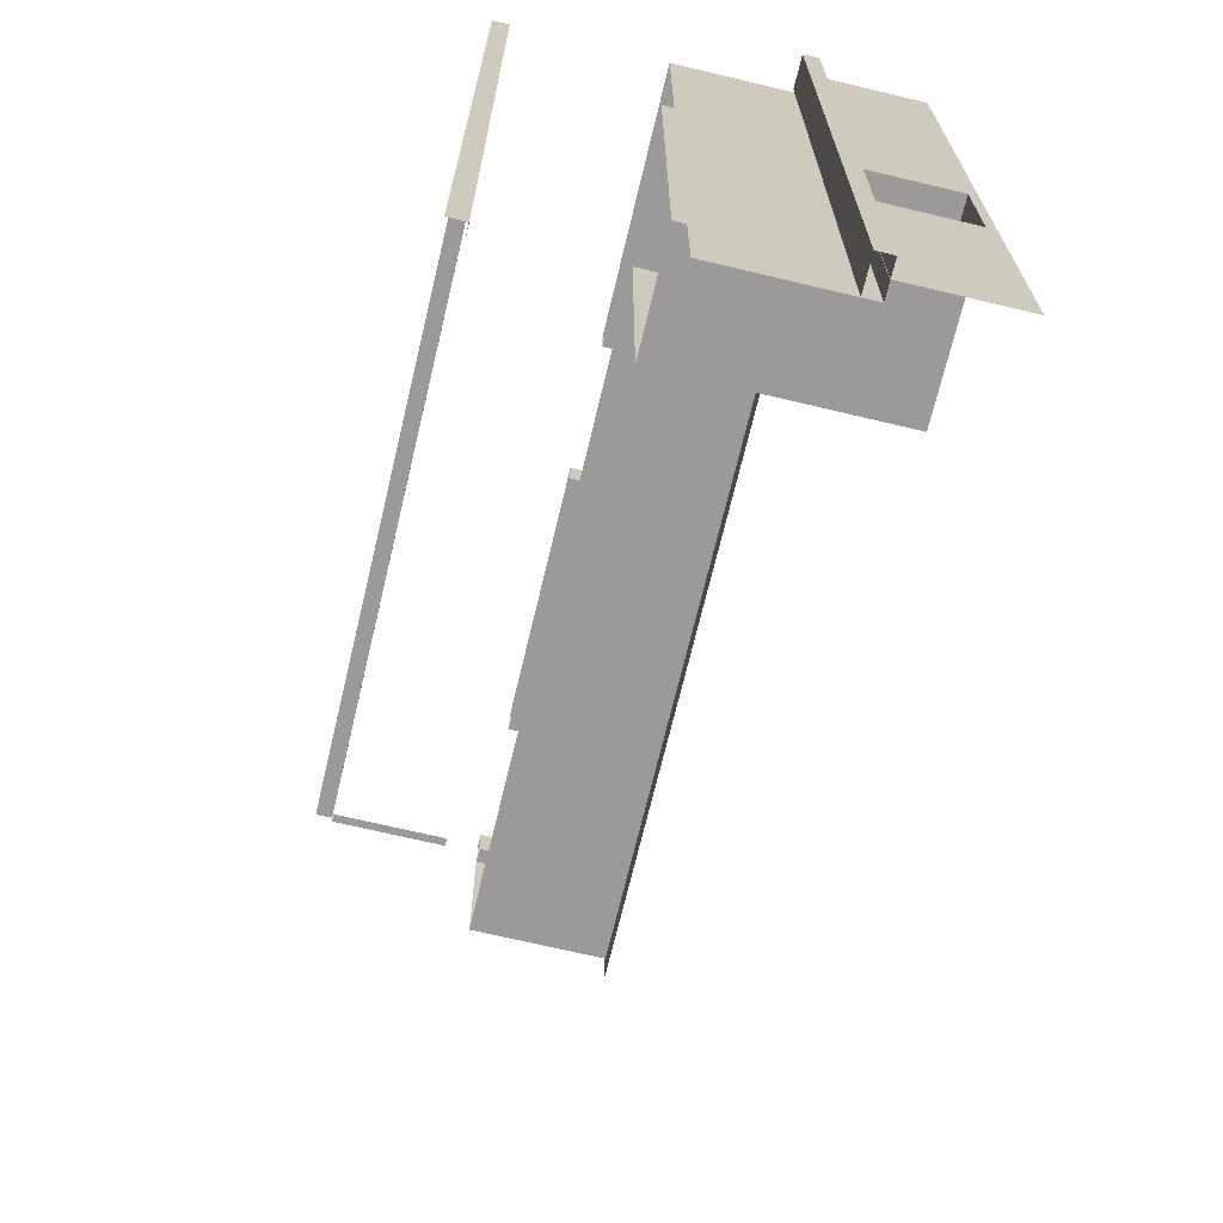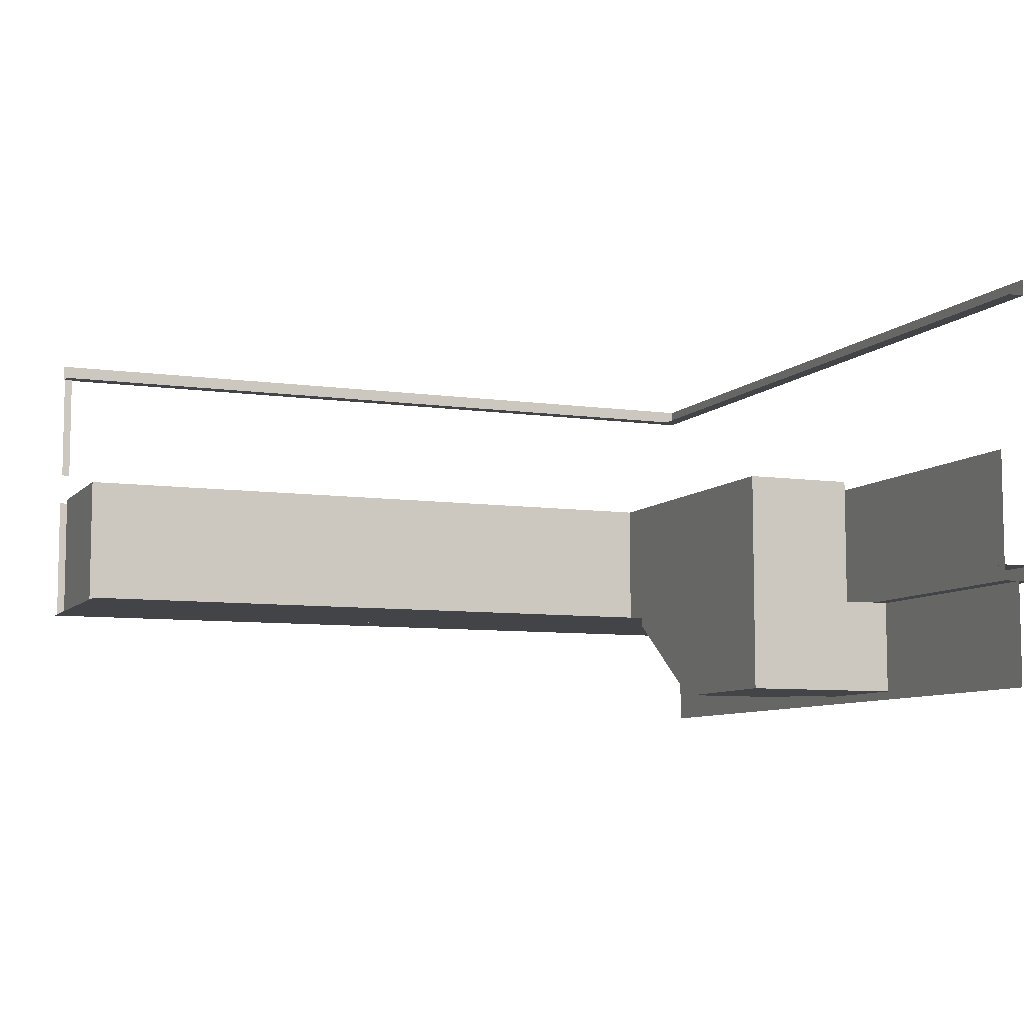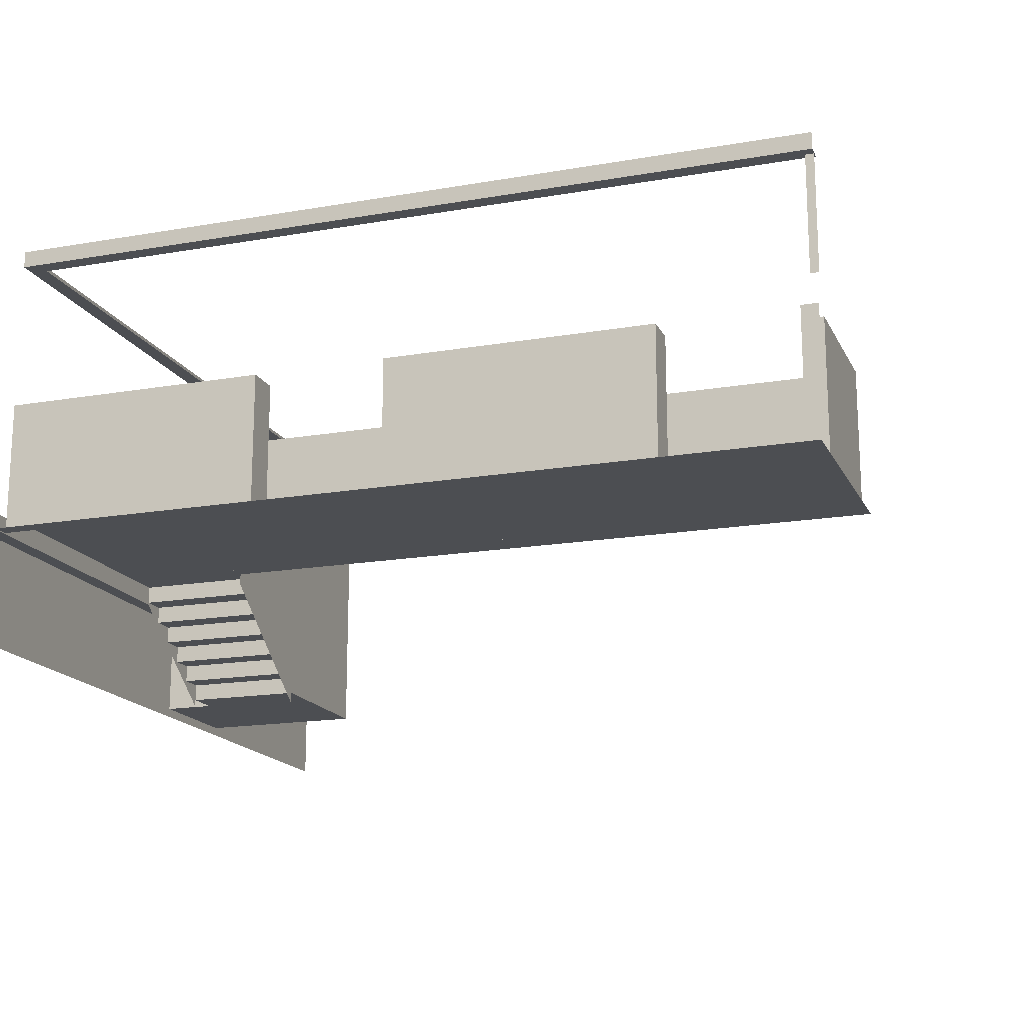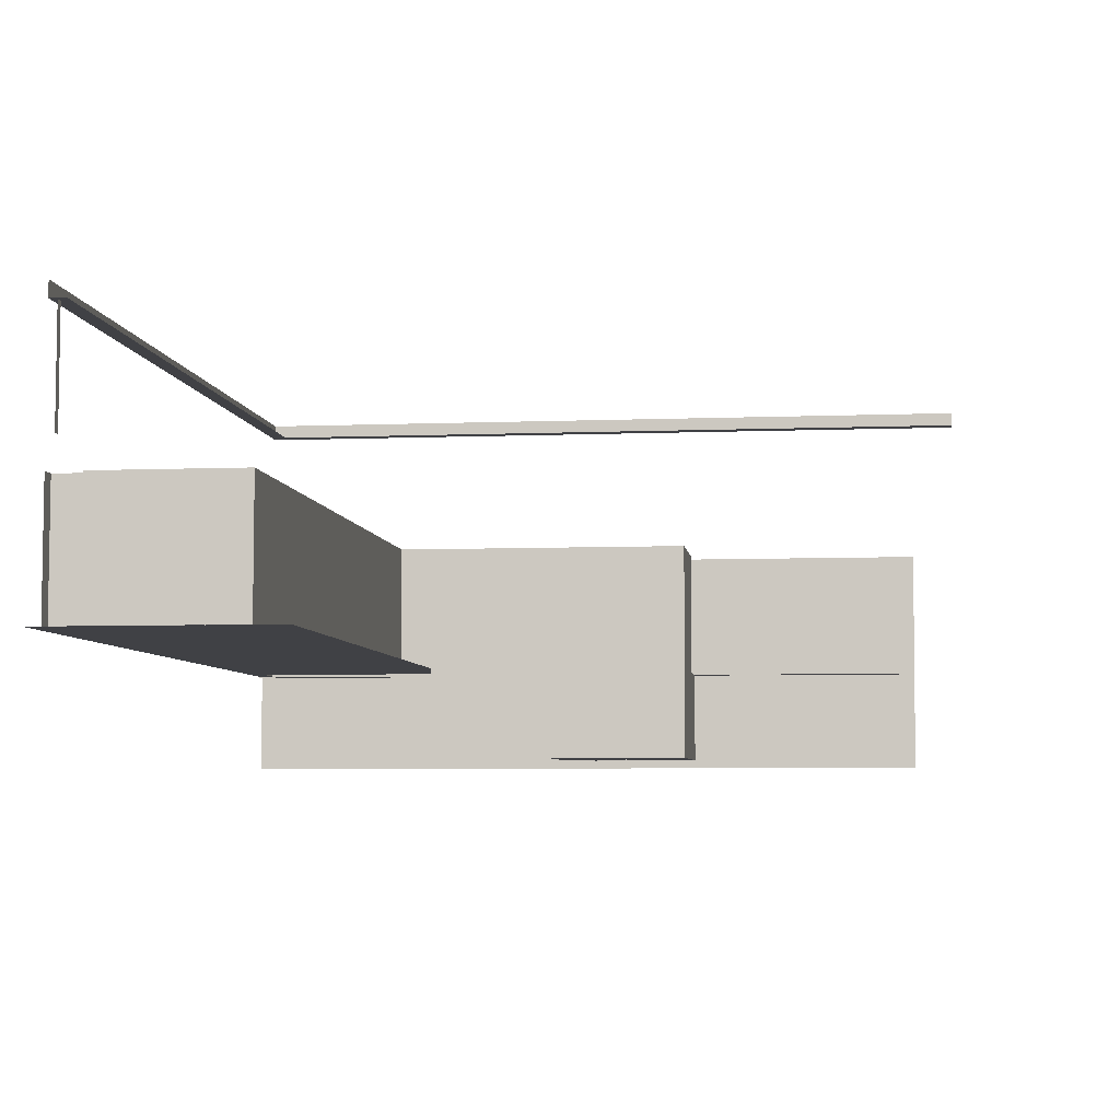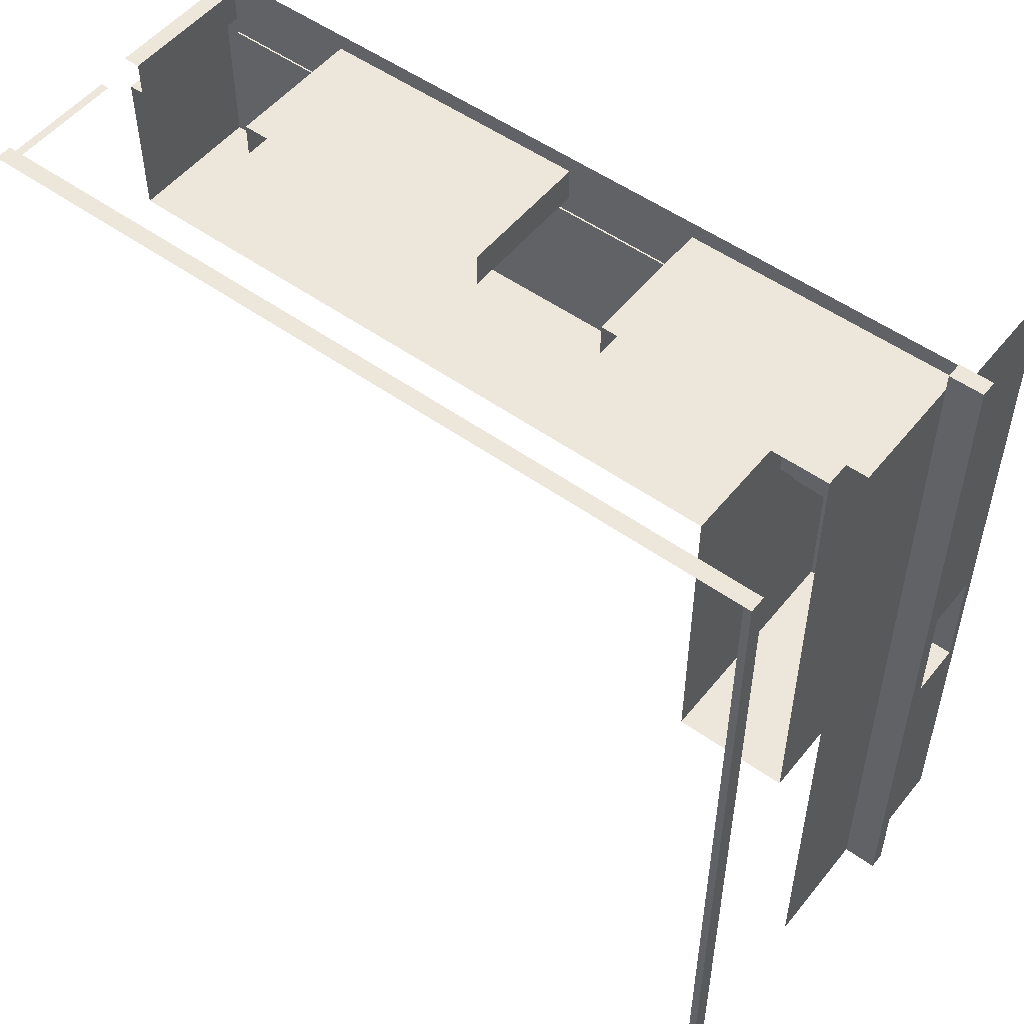
<metadata>
{"format":"obj","ext":"obj","renderer":"f3d","projection":"perspective","resolution":1024,"background":"white","views":[{"elev":-69.4,"azim":76.6,"up":"+Y"},{"elev":-7.9,"azim":-22.1,"up":"+Z"},{"elev":-16.9,"azim":-160.7,"up":"+Z"},{"elev":-5.8,"azim":-83.0,"up":"+Z"},{"elev":52.1,"azim":37.7,"up":"+Y"}]}
</metadata>
<code>
g emperors_palace2_garden_corridor_2
v -22.5 -21.5 4
v -22.5 -21.5 0.5
v -30.5 -21.5 0.5
v -30.5 -21.5 4
v -30.5 -20.5 4
v -30.5 -20.5 0.5
v -22.5 -20.5 0.5
v -22.5 -20.5 4
v -22.5 -21.5 0.5
v -22.5 -21.5 4
v -22.5 -20.5 4
v -22.5 -20.5 0.5
v -34.5 -21.5 4
v -34.5 -21.5 0.5
v -34.94 -21.5 0.5
v -34.94 -21.5 4
v -35 -20.5 4
v -35 -20.5 0.5
v -34.5 -20.5 0.5
v -34.5 -20.5 4
v -34.5 -21.5 0.5
v -34.5 -21.5 4
v -34.5 -20.5 4
v -34.5 -20.5 0.5
v -18.5 -21.5 4
v -18.5 -21.5 0.5
v -18.5 -20.5 0.5
v -18.5 -20.5 4
v -18.5 -21.5 0.5
v -18.5 -21.5 4
v -11.5 -21.5 4
v -11.5 -21.5 0.5
v -18.5 -20.5 4
v -18.5 -20.5 0.5
v -10.5 -20.5 0.5
v -10.5 -20.5 4
v -30.5 -21.5 4
v -30.5 -21.5 0.5
v -30.5 -20.5 0.5
v -30.5 -20.5 4
v -10.5 -43.12 0.5
v -10.5 -43.12 4
v -10.5 -20.5 4
v -10.5 -20.5 0.5
v -15 -26 4
v -34.94 -26 4
v -34.94 -26 0.5
v -15 -26 0.5
v -11.5 -26 0.5
v -11.5 -21.5 0.5
v -11.5 -21.5 4
v -11.5 -27 0.5
v -11.5 -35.5 4
v -11.5 -32 -0.03749
v -11.5 -35.5 -0.03749
v -11.5 -31 -2.5
v -11.5 -32 -2.5
v -11.5 -32 -3
v -10 -32 -3
v -10 -35.5 -3
v -15 -35.5 -3
v -11.5 -31 -3
v -15 -31 -3
v -10 -20 4.292e-06
v -10 -32 6.295e-06
v -10.5 -32 -0.03749
v -10.5 -20.5 3.969e-06
v -15 -35.5 -2.5
v -11.5 -35.5 -0.03749
v -11.5 -35.5 4
v -15 -35.5 4
v -10 -35.5 -2.5
v -10 -35.5 -0.02499
v -10.5 -35.5 -0.03749
v -10.5 -32 -0.03749
v -11.5 -32 -0.03749
v -11.5 -35.5 -0.03749
v -10.5 -20.5 3.969e-06
v -11.5 -20.5 4.256e-06
v -10 -20 4.292e-06
v -35 -20 3.894e-06
v -35 -20.5 4.047e-06
v -35 -27 5.257e-06
v -11.5 -27 2.646e-06
v -10 -32 6.295e-06
v -10 -32 -2.5
v -11.5 -32 -2.5
v -11.5 -32 -0.03749
v -11.5 -30.3 -2
v -11.5 -30.3 -2.5
v -15 -30.3 -2.5
v -15 -30.3 -2
v -15 -30.3 -2
v -15 -29.6 -2
v -11.5 -29.6 -2
v -11.5 -30.3 -2
v -11.5 -29.6 -1.5
v -11.5 -29.6 -2
v -15 -29.6 -2
v -15 -29.6 -1.5
v -15 -29.6 -1.5
v -15 -28.9 -1.5
v -11.5 -28.9 -1.5
v -11.5 -29.6 -1.5
v -11.5 -28.9 -1
v -11.5 -28.9 -1.5
v -15 -28.9 -1.5
v -15 -28.9 -1
v -15 -28.9 -1
v -15 -28.2 -1
v -11.5 -28.2 -1
v -11.5 -28.9 -1
v -11.5 -28.2 -0.5
v -11.5 -28.2 -1
v -15 -28.2 -1
v -15 -28.2 -0.5
v -15 -28.2 -0.5
v -15 -27.5 -0.5
v -11.5 -27.5 -0.5
v -11.5 -28.2 -0.5
v -11.5 -27.5 2.722e-06
v -11.5 -27.5 -0.5
v -15 -27.5 -0.5
v -15 -27.5 2.722e-06
v -15 -27.5 2.722e-06
v -15 -27 2.646e-06
v -11.5 -27 2.646e-06
v -11.5 -27.5 2.722e-06
v -15 -30.75 4
v -15 -26 4
v -15 -26 0.5
v -15 -27 0.5
v -15 -31 -2.5
v -15 -35.5 4
v -15 -35.5 -2.5
v -15 -31 -3
v -15 -31 -2.5
v -11.5 -31 -2.5
v -11.5 -31 -3
v -15 -31 -2.5
v -15 -30.3 -2.5
v -11.5 -30.3 -2.5
v -11.5 -31 -2.5
v -34.94 -26 0.5
v -34.94 -26 4
v -34.94 -21.5 4
v -34.94 -21.5 0.5
v -30.5 -21.5 4.163e-06
v -30.5 -21.5 0.5
v -22.5 -21.5 0.5
v -22.5 -21.5 4.164e-06
v -30.5 -20.5 0.5
v -30.5 -20.5 3.969e-06
v -22.5 -20.5 3.97e-06
v -22.5 -20.5 0.5
v -22.5 -20.5 0.5
v -22.5 -20.5 3.97e-06
v -22.5 -21.5 4.164e-06
v -22.5 -21.5 0.5
v -34.94 -21.5 4.196e-06
v -34.94 -21.5 0.5
v -34.5 -21.5 0.5
v -34.5 -21.5 4.166e-06
v -34.5 -20.5 0.5
v -34.5 -20.5 3.968e-06
v -34.5 -21.5 4.166e-06
v -34.5 -21.5 0.5
v -18.5 -20.5 3.971e-06
v -18.5 -20.5 0.5
v -18.5 -21.5 0.5
v -18.5 -21.5 4.165e-06
v -34.94 -26 0.5
v -34.94 -26 4.883e-06
v -15 -26 4.88e-06
v -15 -26 0.5
v -30.5 -20.5 3.969e-06
v -30.5 -20.5 0.5
v -30.5 -21.5 0.5
v -30.5 -21.5 4.163e-06
v -10 -43.12 -3.27
v -10 -35.5 -3
v -10 -32 -3
v -10 -20 -3.27
v -10 -20 -2.5
v -10 -32 -2.5
v -10 -35.5 -2.5
v -10 -43.12 -2.5
v -18.5 -21.5 4.165e-06
v -18.5 -21.5 0.5
v -11.5 -21.5 0.5
v -11.5 -21.5 4.257e-06
v -11.5 -32 -2.5
v -10 -32 -2.5
v -10 -32 -3
v -11.5 -32 -3
v -10.5 -20.5 3.969e-06
v -10.5 -20.5 0.5
v -18.5 -20.5 0.5
v -18.5 -20.5 3.971e-06
v -10.5 -43.12 -0.02499
v -10.5 -43.12 0.5
v -10.5 -20.5 0.5
v -10.5 -20.5 3.969e-06
v -15 -35.5 -2.5
v -15 -35.5 -3
v -10 -35.5 -3
v -10 -35.5 -2.5
v -34.5 -20.5 3.968e-06
v -34.5 -20.5 0.5
v -35 -20.5 0.5
v -35 -20.5 4.047e-06
v -11.5 -27 2.646e-06
v -11.5 -21.5 4.257e-06
v -11.5 -21.5 0.5
v -11.5 -26 0.5
v -11.5 -27 0.5
v -15 -26 0.5
v -15 -26 4.88e-06
v -15 -27 5.257e-06
v -15 -27 0.5
v -15 -31 -2.5
v -15 -31 -3
v -15 -35.5 -3
v -15 -35.5 -2.5
v -15 -31 -3.32
v -15 -31 -2.5
v -15 -27 0.5
v -15 -27 -0.3198
v -11.5 -32 -2.5
v -11.5 -32 -3
v -11.5 -31 -3
v -11.5 -31 -2.5
v -11.5 -27 -0.2073
v -11.5 -27 0.5
v -11.5 -31 -2.5
v -11.5 -31 -3.207
v -34.94 -26 4.883e-06
v -34.94 -26 0.5
v -34.94 -21.5 0.5
v -34.94 -21.5 4.196e-06
v -34.75 -20.75 8.479
v -35 -20.75 8.479
v -35 -20.75 4.979
v -34.75 -20.75 4.979
v -12 -22 0.05
v -14.5 -25.5 0.05
v -34.5 -25.5 0.05001
v -34.5 -22 0.05
v -14.5 -27 0.05
v -12 -27 0.05
v -12 -22 0.05
v -34.5 -22 0.05
v -34.5 -22 4.418e-06
v -12 -22 4.418e-06
v -34.5 -25.5 4.946e-06
v -34.5 -25.5 0.05001
v -14.5 -25.5 0.05
v -14.5 -25.5 4.946e-06
v -12 -30.34 -1.957
v -12 -30.34 -2.457
v -14.5 -30.34 -2.457
v -14.5 -30.34 -1.957
v -14.5 -30.34 -1.957
v -14.5 -29.64 -1.957
v -12 -29.64 -1.957
v -12 -30.34 -1.957
v -12 -29.64 -1.457
v -12 -29.64 -1.957
v -14.5 -29.64 -1.957
v -14.5 -29.64 -1.457
v -14.5 -29.64 -1.457
v -14.5 -28.94 -1.457
v -12 -28.94 -1.457
v -12 -29.64 -1.457
v -12 -28.94 -0.9573
v -12 -28.94 -1.457
v -14.5 -28.94 -1.457
v -14.5 -28.94 -0.9573
v -14.5 -28.94 -0.9573
v -14.5 -28.24 -0.9573
v -12 -28.24 -0.9573
v -12 -28.94 -0.9573
v -12 -28.24 -0.4573
v -12 -28.24 -0.9573
v -14.5 -28.24 -0.9573
v -14.5 -28.24 -0.4573
v -14.5 -28.24 -0.4573
v -14.5 -27.54 -0.4573
v -12 -27.54 -0.4573
v -12 -28.24 -0.4573
v -12 -27.54 0.04268
v -12 -27.54 -0.4573
v -14.5 -27.54 -0.4573
v -14.5 -27.54 0.04268
v -14.5 -31.05 -2.457
v -14.5 -30.34 -2.457
v -12 -30.34 -2.457
v -12 -31.05 -2.457
v -14.5 -35 -2.95
v -14.5 -31.05 -2.95
v -12 -31.05 -2.95
v -12 -35 -2.95
v -12 -35 -3
v -12 -35 -2.95
v -12 -31.05 -2.95
v -12 -31 -3
v -12 -31.05 -2.457
v -12 -31.05 -2.95
v -14.5 -31.05 -2.95
v -14.5 -31.05 -2.457
v -14.5 -25.5 4.946e-06
v -14.5 -25.5 0.05
v -14.5 -27 0.05
v -14.5 -27 5.258e-06
v -12 -22 0.05
v -12 -22 4.418e-06
v -12 -27 5.135e-06
v -12 -27 0.05
v -14.5 -27.54 0.04268
v -14.5 -27 0.05
v -12 -27 0.05
v -12 -27.54 0.04268
v -35 -20.5 9
v -35 -20.5 8.5
v -10.5 -20.5 8.5
v -10.5 -20.5 9
v -10.5 -20.5 9
v -10.5 -20.5 8.5
v -10.5 -44.5 8.5
v -10.5 -44.5 9
v -10.5 -44.5 8.5
v -10.5 -20.5 8.5
v -11 -21 8.5
v -11 -44.5 8.5
v -10.5 -20.5 8.5
v -35 -20.5 8.5
v -35 -21 8.5
v -11 -21 8.5
v -9.5 -43.12 0.45
v -10.5 -43.12 0.45
v -10.5 -20 0.45
v -9.5 -20 0.45
v -9.5 -20 -0.0364
v -10.5 -20 -0.0364
v -10.5 -43.12 -0.0364
v -9.5 -43.12 -0.03639
v -9.5 -20 -0.0364
v -9.5 -43.12 -0.03639
v -9.5 -43.12 0.45
v -9.5 -20 0.45
v -10.5 -20 -0.0364
v -10.5 -20 0.45
v -10.5 -43.12 0.45
v -10.5 -43.12 -0.0364
v -10.5 -20 -0.0364
v -9.5 -20 -0.0364
v -9.5 -20 0.45
v -10.5 -20 0.45
v -10 -32 -2.5
v -10 -32 1.45e-06
v -10 -20 1.297e-06
v -10 -20 -2.5
v -10 -35.5 -2.5
v -10 -43.12 -2.5
v -10 -43.12 -0.025
v -10 -35.5 -0.025
g emperors_palace2_garden_corridor_2_0
f 3 2 1
f 4 3 1
f 7 6 5
f 8 7 5
f 11 10 9
f 12 11 9
f 15 14 13
f 16 15 13
f 19 18 17
f 20 19 17
f 23 22 21
f 24 23 21
f 27 26 25
f 28 27 25
f 31 30 29
f 32 31 29
f 35 34 33
f 36 35 33
f 39 38 37
f 40 39 37
f 43 42 41
f 44 43 41
f 47 46 45
f 48 47 45
f 51 50 49
f 51 49 52
f 51 52 53
f 52 54 53
f 53 54 55
f 54 52 56
f 57 54 56
f 60 59 58
f 60 58 61
f 58 62 61
f 62 63 61
f 66 65 64
f 67 66 64
f 70 69 68
f 71 70 68
f 68 69 72
f 69 73 72
f 76 75 74
f 77 76 74
f 80 79 78
f 79 80 81
f 82 79 81
f 82 83 79
f 83 84 79
f 87 86 85
f 88 87 85
f 91 90 89
f 92 91 89
f 95 94 93
f 96 95 93
f 99 98 97
f 100 99 97
f 103 102 101
f 104 103 101
f 107 106 105
f 108 107 105
f 111 110 109
f 112 111 109
f 115 114 113
f 116 115 113
f 119 118 117
f 120 119 117
f 123 122 121
f 124 123 121
f 127 126 125
f 128 127 125
f 131 130 129
f 132 131 129
f 132 129 133
f 129 134 133
f 133 134 135
f 138 137 136
f 139 138 136
f 142 141 140
f 143 142 140
f 146 145 144
f 147 146 144
g emperors_palace2_garden_corridor_2_1
f 150 149 148
f 151 150 148
f 154 153 152
f 155 154 152
f 158 157 156
f 159 158 156
f 162 161 160
f 163 162 160
f 166 165 164
f 167 166 164
f 170 169 168
f 171 170 168
f 174 173 172
f 175 174 172
f 178 177 176
f 179 178 176
f 182 181 180
f 183 182 180
f 182 183 184
f 185 182 184
f 181 186 180
f 186 187 180
f 190 189 188
f 191 190 188
f 194 193 192
f 195 194 192
f 198 197 196
f 199 198 196
f 202 201 200
f 203 202 200
f 206 205 204
f 207 206 204
f 210 209 208
f 211 210 208
f 214 213 212
f 215 214 212
f 212 216 215
f 219 218 217
f 220 219 217
f 223 222 221
f 224 223 221
f 227 226 225
f 228 227 225
f 231 230 229
f 232 231 229
f 235 234 233
f 236 235 233
f 239 238 237
f 240 239 237
g emperors_palace2_garden_corridor_2_2
f 243 242 241
f 244 243 241
g emperors_palace2_garden_corridor_2_3
f 247 246 245
f 248 247 245
f 246 249 245
f 249 250 245
f 253 252 251
f 254 253 251
f 257 256 255
f 258 257 255
f 261 260 259
f 262 261 259
f 265 264 263
f 266 265 263
f 269 268 267
f 270 269 267
f 273 272 271
f 274 273 271
f 277 276 275
f 278 277 275
f 281 280 279
f 282 281 279
f 285 284 283
f 286 285 283
f 289 288 287
f 290 289 287
f 293 292 291
f 294 293 291
f 297 296 295
f 298 297 295
f 301 300 299
f 302 301 299
f 305 304 303
f 306 305 303
f 309 308 307
f 310 309 307
f 313 312 311
f 314 313 311
f 317 316 315
f 318 317 315
f 321 320 319
f 322 321 319
g emperors_palace2_garden_corridor_2_4
f 325 324 323
f 326 325 323
f 329 328 327
f 330 329 327
f 333 332 331
f 334 333 331
f 337 336 335
f 338 337 335
g emperors_palace2_garden_corridor_2_5
f 341 340 339
f 342 341 339
f 345 344 343
f 346 345 343
g emperors_palace2_garden_corridor_2_6
f 349 348 347
f 350 349 347
f 353 352 351
f 354 353 351
f 357 356 355
f 358 357 355
g emperors_palace2_garden_corridor_2_7
f 361 360 359
f 362 361 359
f 365 364 363
f 366 365 363

</code>
